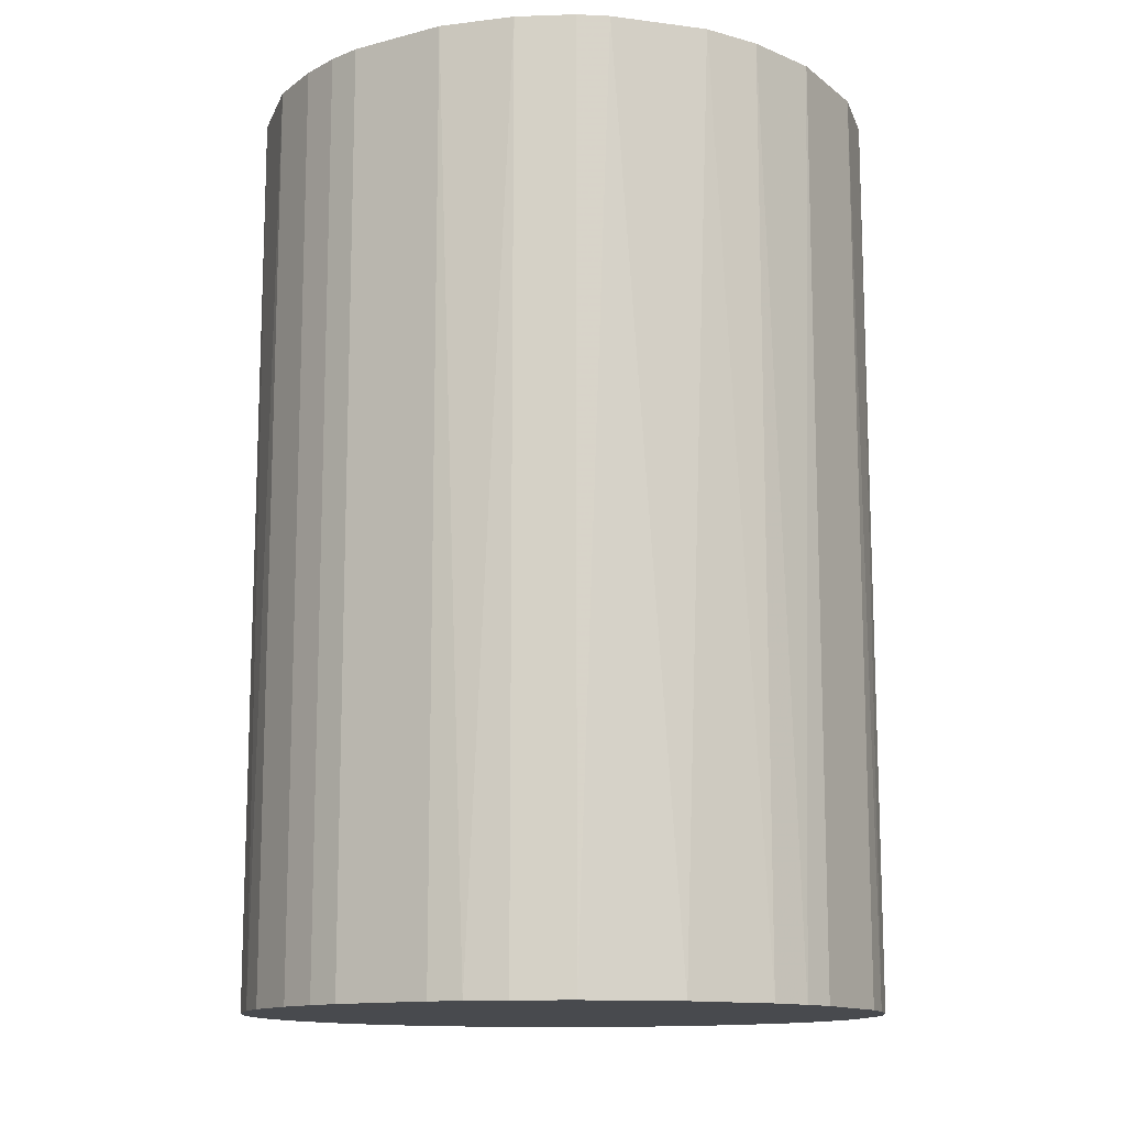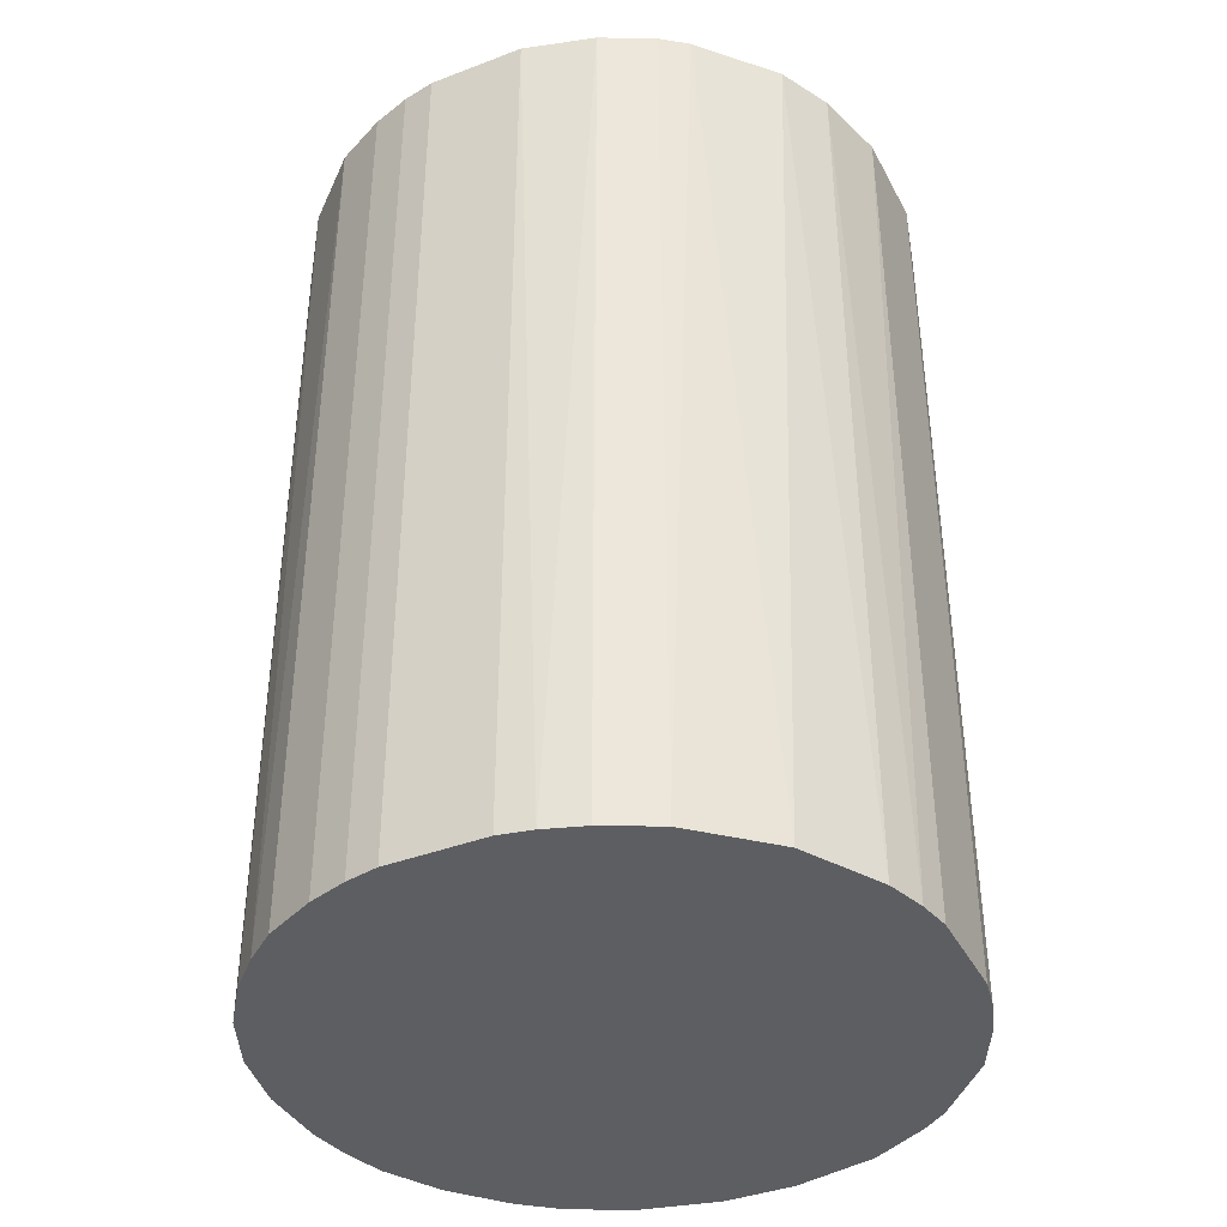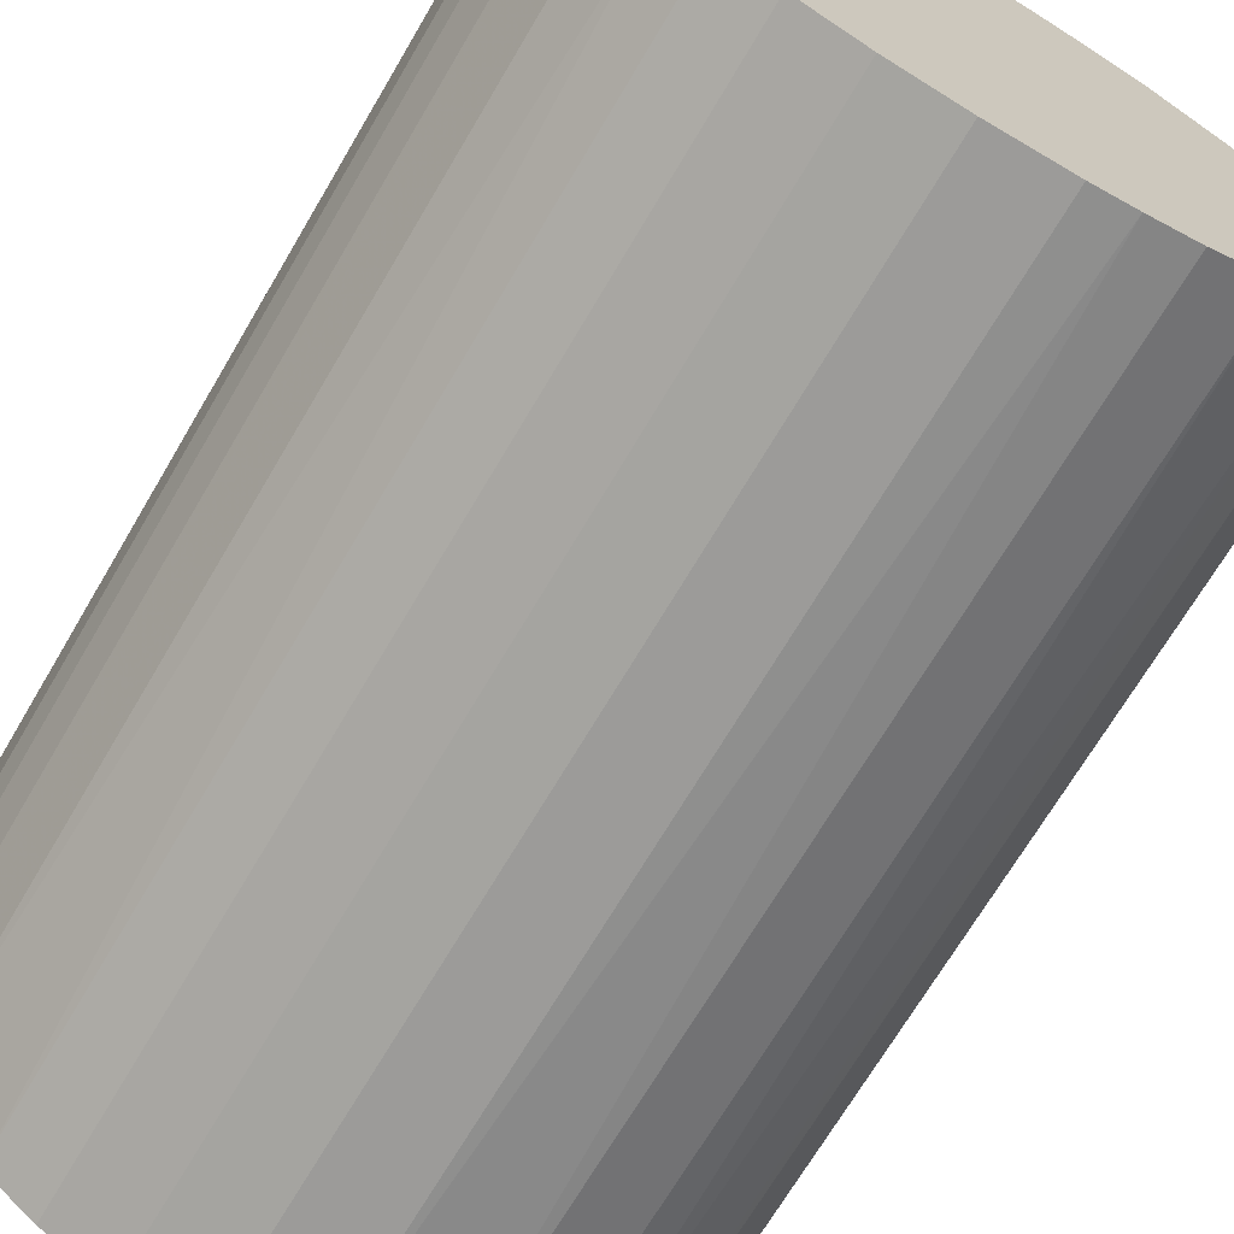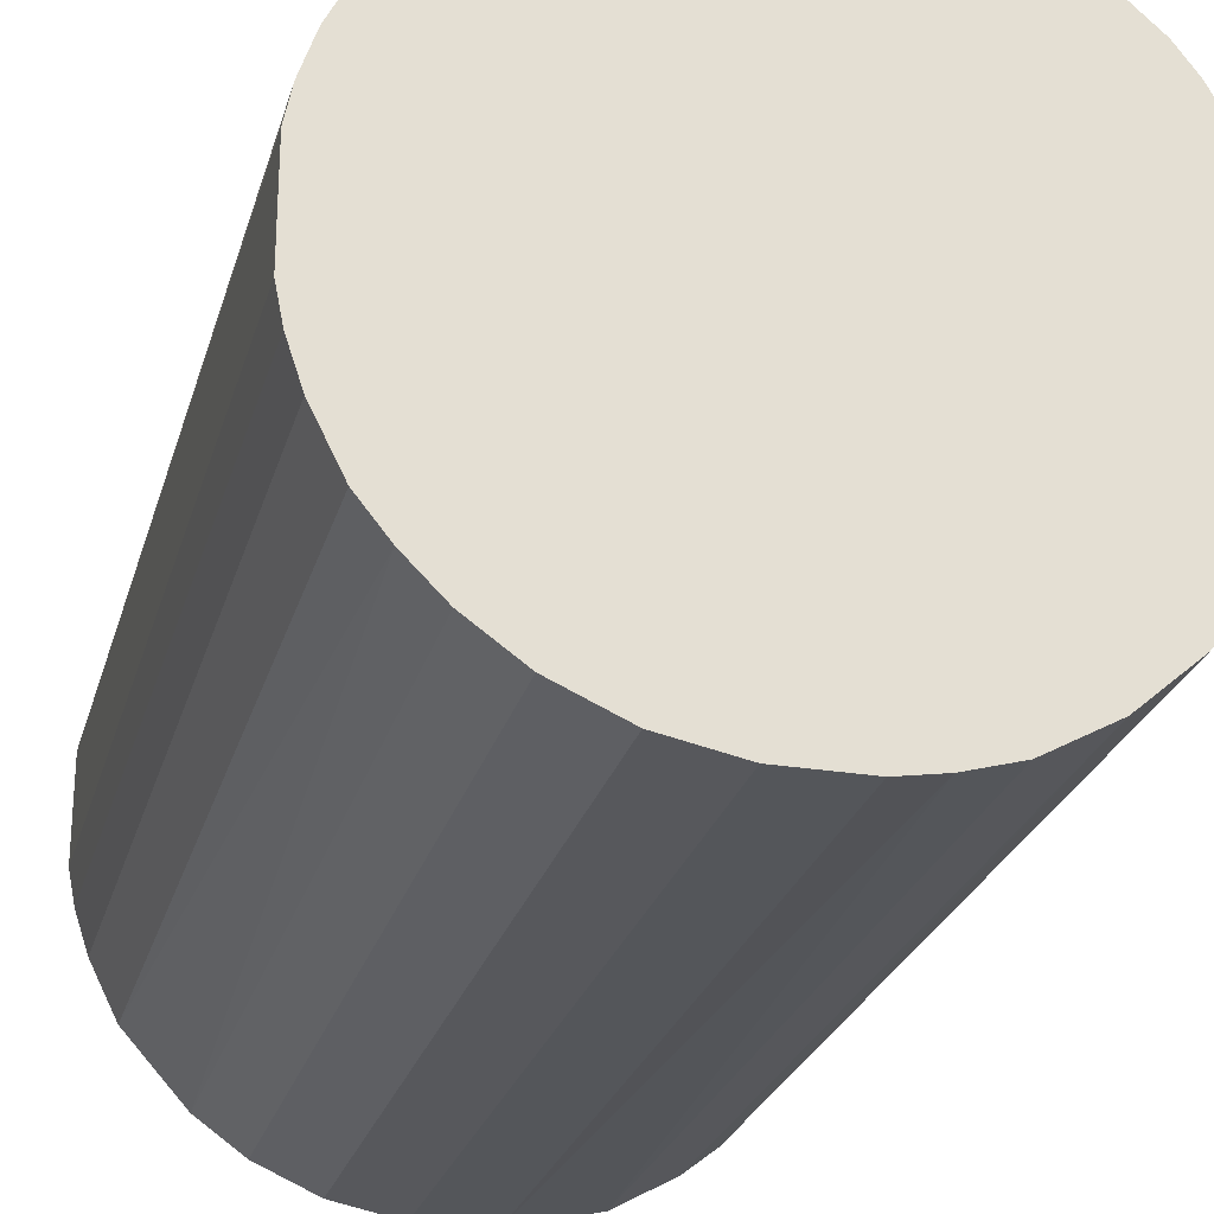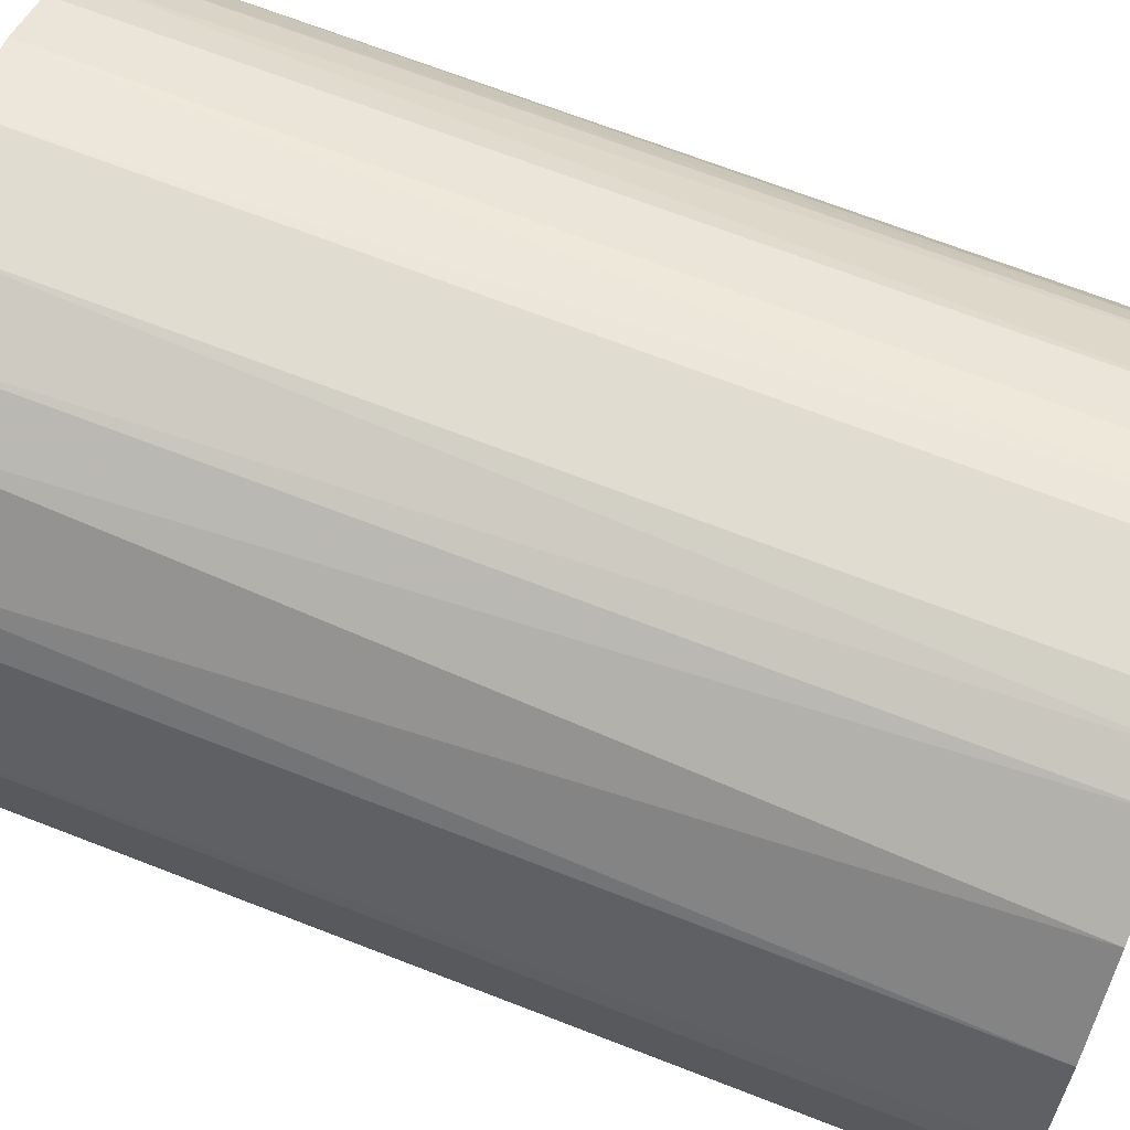
<metadata>
{"format":"obj","ext":"obj","renderer":"f3d","projection":"perspective","resolution":1024,"background":"white","views":[{"elev":-13.1,"azim":121.0,"up":"+Z"},{"elev":-39.1,"azim":115.5,"up":"+Z"},{"elev":-69.7,"azim":149.5,"up":"+Y"},{"elev":-25.7,"azim":165.2,"up":"+Y"},{"elev":69.4,"azim":111.2,"up":"+Y"}]}
</metadata>
<code>
o convex_0
v -0.0047 0.02935 0.04334
v -0.003462 -0.02947 -0.04334
v -0.007176 -0.02884 -0.04334
v 0.00458 0.02935 -0.04334
v 0.02873 -0.007798 0.04334
v -0.02884 -0.007176 0.04334
v -0.02761 0.01139 -0.04334
v 0.02873 0.007677 -0.04334
v -0.003462 -0.02947 0.04334
v 0.02315 0.01882 0.04334
v 0.01944 -0.02266 -0.04334
v -0.02451 -0.01708 -0.04334
v -0.01956 0.02254 0.04334
v 0.0151 -0.02575 0.04334
v -0.01646 0.02501 -0.04334
v -0.01708 -0.02451 0.04334
v 0.01882 0.02315 -0.04334
v 0.01139 0.02748 0.04334
v 0.02873 -0.007798 -0.04334
v -0.02822 0.009531 0.04334
v -0.02947 -0.003463 -0.04334
v 0.02935 0.00458 0.04334
v 0.009531 -0.02822 -0.04334
v 0.02501 -0.01646 0.04334
v -0.01708 -0.02451 -0.04334
v -0.02451 -0.01708 0.04334
v -0.007797 0.02873 -0.04334
v 0.003342 -0.02947 0.04334
v 0.02501 0.01634 -0.04334
v -0.01151 0.02749 0.04334
v -0.02451 0.01696 -0.04334
v 0.02501 -0.01646 -0.04334
v 0.02749 0.01139 0.04334
v -0.02947 0.003342 0.04334
v -0.02761 -0.01151 -0.04334
v -0.01151 -0.02761 0.04334
v -0.02575 0.0151 0.04334
v 0.00458 0.02935 0.04334
v 0.01139 0.02748 -0.04334
v 0.01634 0.02501 0.04334
v 0.02935 -0.0047 -0.04334
v -0.02947 0.003342 -0.04334
v 0.01944 -0.02266 0.04334
v -0.02018 -0.02203 0.04334
v 0.003342 -0.02947 -0.04334
v 0.009531 -0.02822 0.04334
v -0.02266 0.01944 -0.04334
v -0.02761 -0.01151 0.04334
v -0.01151 -0.02761 -0.04334
v 0.0151 -0.02575 -0.04334
v 0.02749 -0.01151 -0.04334
v 0.02935 0.00458 -0.04334
v 0.02935 -0.0047 0.04334
v -0.0047 0.02935 -0.04334
v -0.02203 -0.02017 -0.04334
v -0.01646 0.02501 0.04334
v -0.02947 -0.003463 0.04334
v -0.02266 0.01944 0.04334
v 0.02253 -0.01955 -0.04334
v 0.007677 0.02873 -0.04334
v -0.01151 0.02749 -0.04334
v 0.02501 0.01634 0.04334
v 0.02749 0.01139 -0.04334
v 0.02749 -0.01151 0.04334
f 24 51 64
f 2 3 4
f 5 1 6
f 4 3 7
f 2 4 8
f 3 2 9
f 5 6 9
f 1 5 10
f 2 8 11
f 7 3 12
f 6 1 13
f 5 9 14
f 4 7 15
f 9 6 16
f 8 4 17
f 1 10 18
f 11 8 19
f 6 13 20
f 7 12 21
f 10 5 22
f 2 11 23
f 5 14 24
f 12 3 25
f 16 6 26
f 4 15 27
f 9 2 28
f 14 9 28
f 8 17 29
f 17 10 29
f 13 1 30
f 1 27 30
f 15 7 31
f 11 19 32
f 10 22 33
f 22 8 33
f 6 20 34
f 6 21 35
f 21 12 35
f 12 26 35
f 3 9 36
f 9 16 36
f 16 25 36
f 7 20 37
f 20 13 37
f 31 7 37
f 4 1 38
f 1 18 38
f 17 4 39
f 39 18 40
f 10 17 40
f 18 10 40
f 17 39 40
f 5 19 41
f 19 8 41
f 20 7 42
f 7 21 42
f 34 20 42
f 21 34 42
f 14 11 43
f 24 14 43
f 25 16 44
f 16 26 44
f 2 23 45
f 28 2 45
f 23 28 45
f 23 14 46
f 14 28 46
f 28 23 46
f 13 15 47
f 15 31 47
f 26 6 48
f 6 35 48
f 35 26 48
f 25 3 49
f 3 36 49
f 36 25 49
f 11 14 50
f 23 11 50
f 14 23 50
f 19 5 51
f 32 19 51
f 24 32 51
f 8 22 52
f 41 8 52
f 22 41 52
f 22 5 53
f 5 41 53
f 41 22 53
f 1 4 54
f 27 1 54
f 4 27 54
f 12 25 55
f 26 12 55
f 25 44 55
f 44 26 55
f 15 13 56
f 13 30 56
f 30 15 56
f 21 6 57
f 6 34 57
f 34 21 57
f 37 13 58
f 31 37 58
f 13 47 58
f 47 31 58
f 11 32 59
f 32 24 59
f 43 11 59
f 24 43 59
f 4 38 60
f 38 18 60
f 39 4 60
f 18 39 60
f 27 15 61
f 15 30 61
f 30 27 61
f 29 10 62
f 10 33 62
f 33 29 62
f 8 29 63
f 33 8 63
f 29 33 63
f 5 24 64
f 51 5 64

</code>
